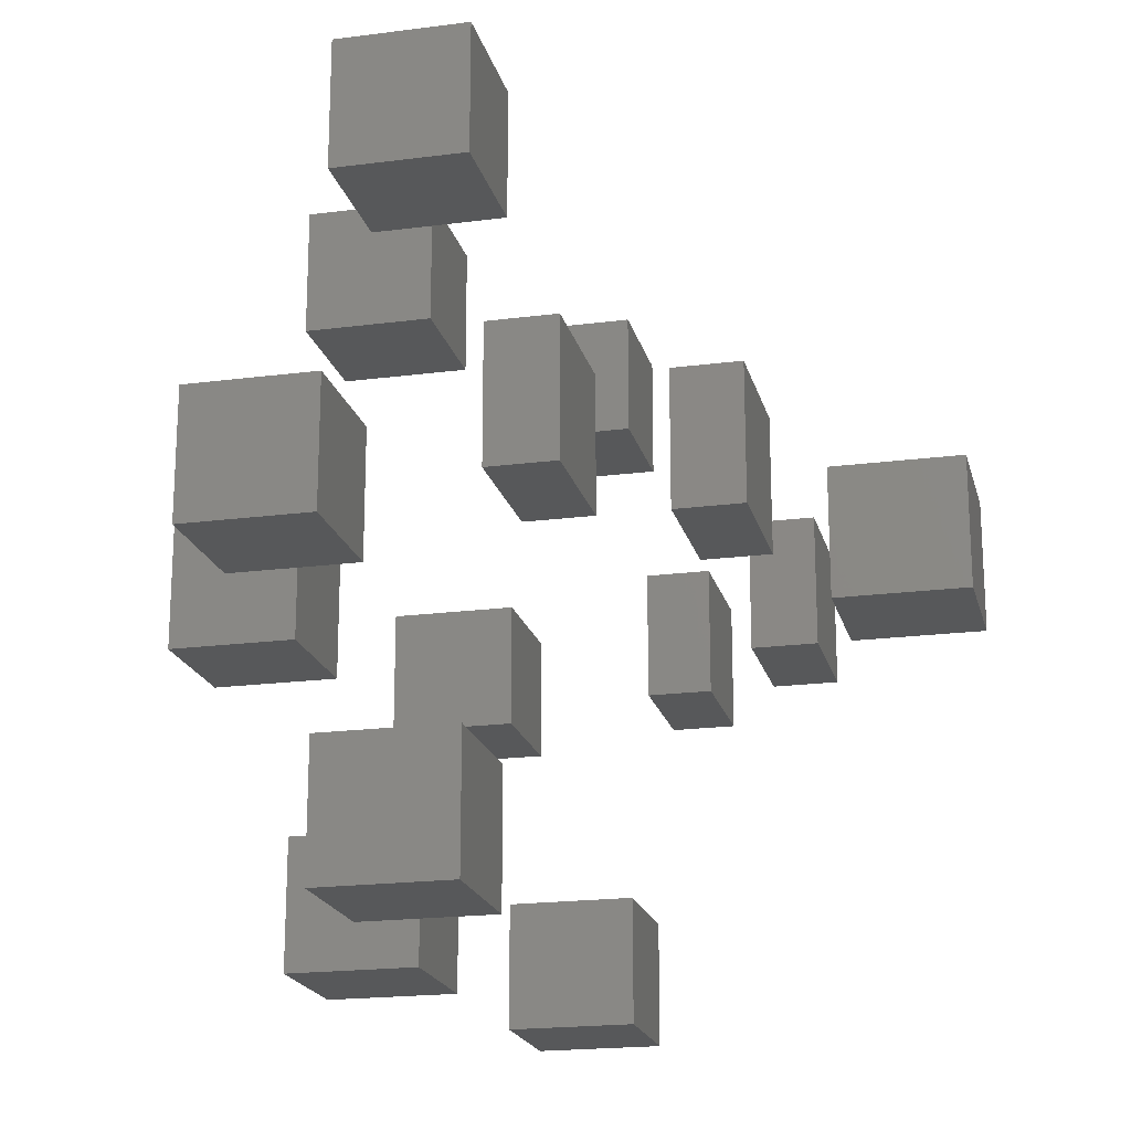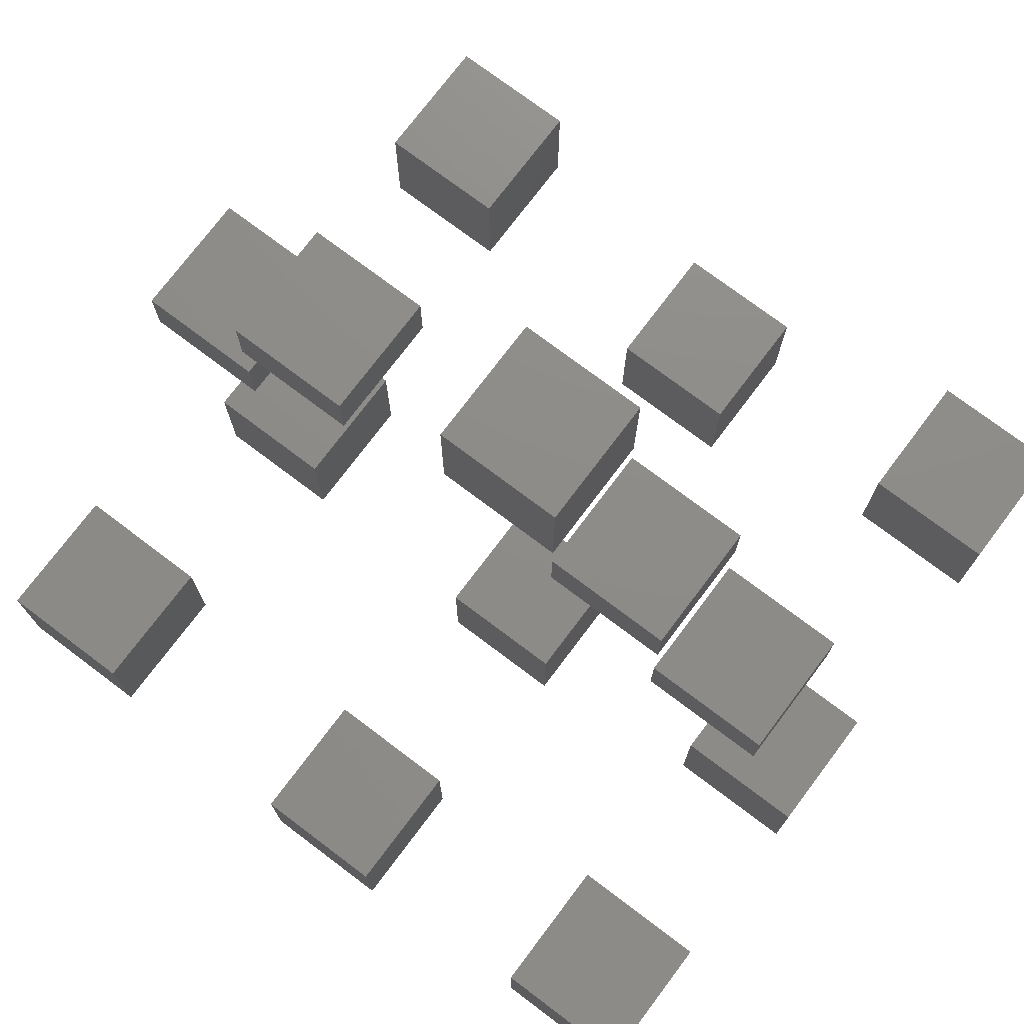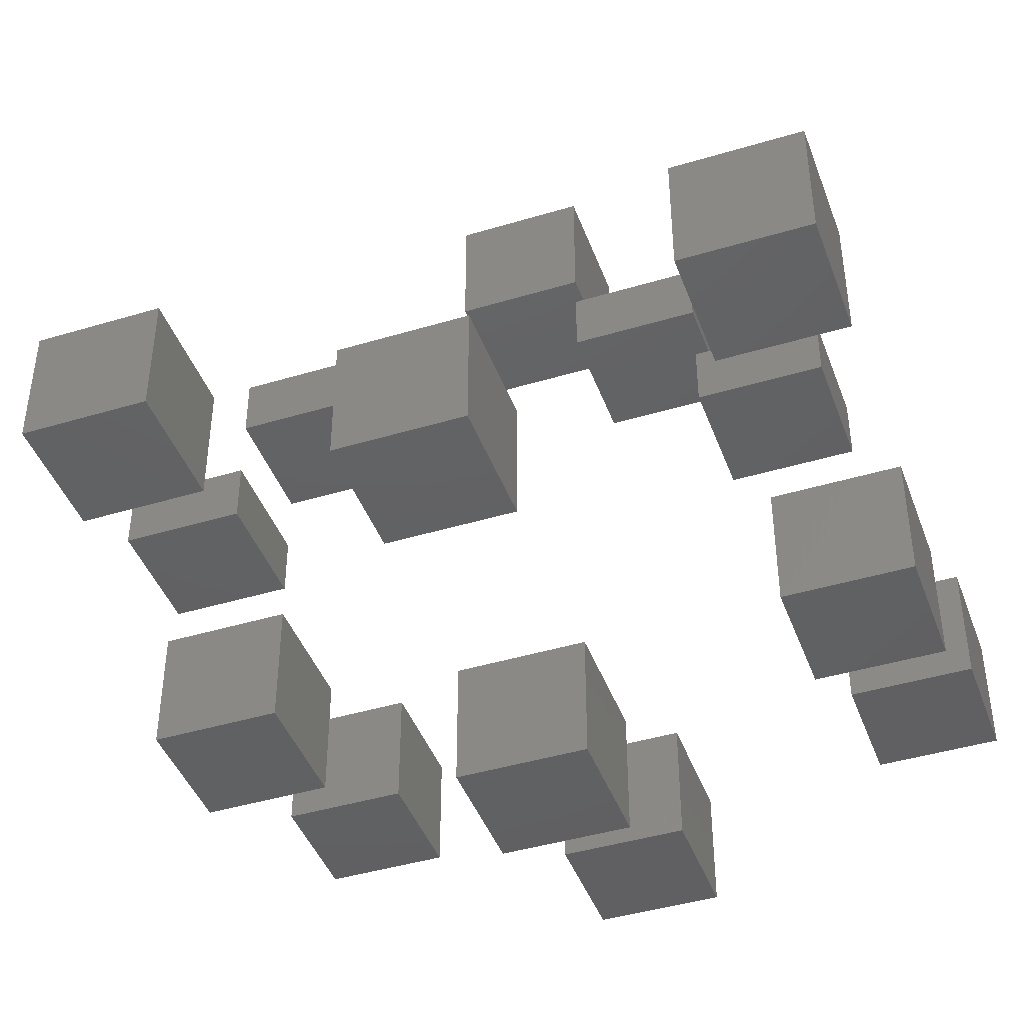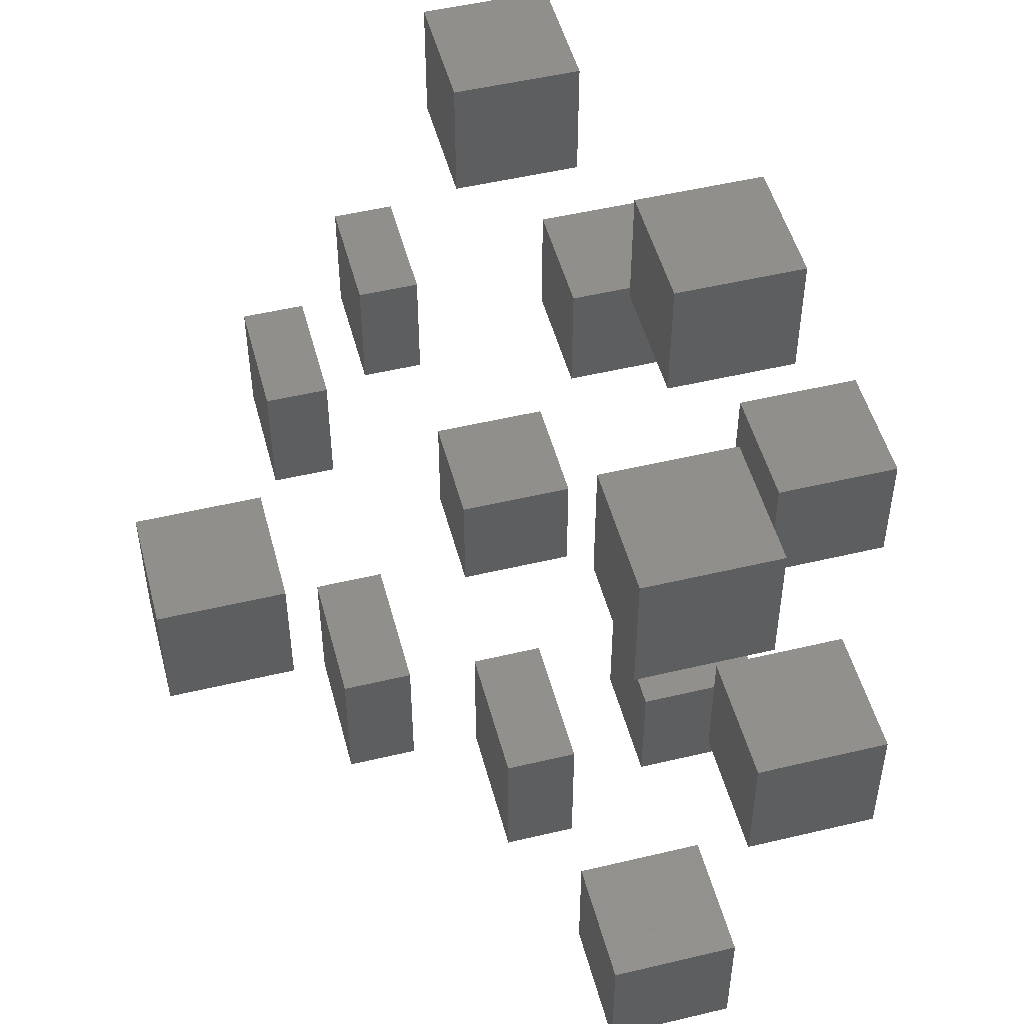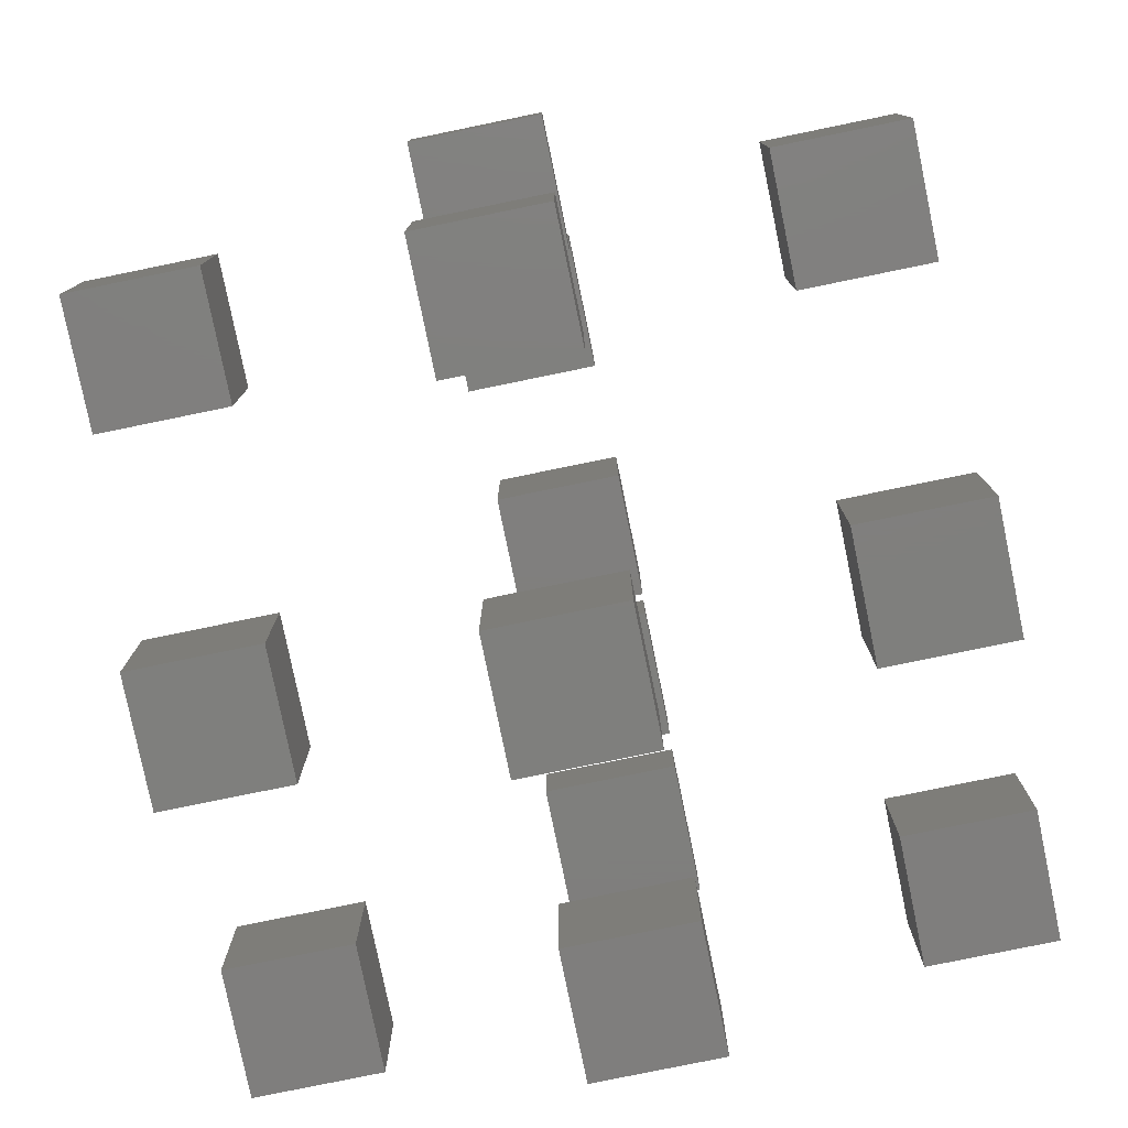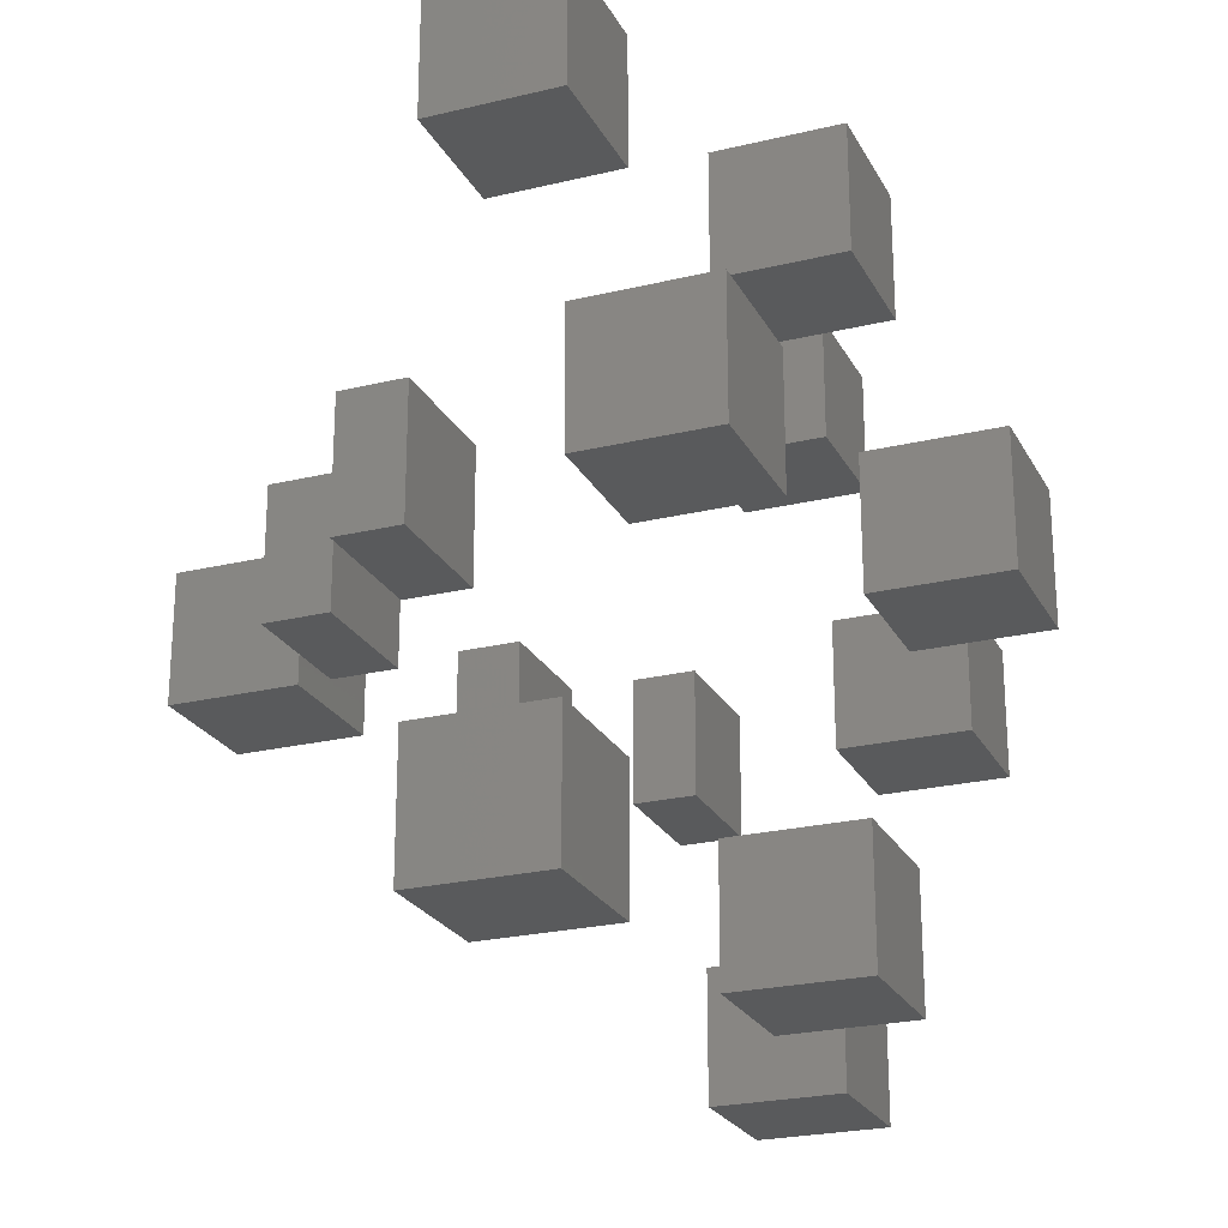
<metadata>
{"format":"stl","ext":"stl","renderer":"f3d","projection":"perspective","resolution":1024,"background":"white","views":[{"elev":-19.7,"azim":-76.4,"up":"+Y"},{"elev":74.9,"azim":37.0,"up":"+Z"},{"elev":-43.2,"azim":19.6,"up":"+Z"},{"elev":50.2,"azim":75.3,"up":"+Y"},{"elev":-79.1,"azim":-78.4,"up":"+Z"},{"elev":-23.9,"azim":111.9,"up":"+Y"}]}
</metadata>
<code>
# stl→obj: 112 verts, 168 faces
v 10 -10 60
v 10 10 40
v 10 10 60
v 10 -10 40
v -10 10 60
v -10 -10 60
v -10 -10 40
v -10 10 40
v -50 -10 25
v -30 -10 35
v -50 -10 35
v -30 -10 25
v -30 10 25
v -50 10 25
v -50 10 35
v -30 10 35
v 10 -10 25
v 30 -10 35
v 10 -10 35
v 30 -10 25
v 30 10 25
v 10 10 25
v 10 10 35
v 30 10 35
v -70 -10 5
v -50 -10 15
v -70 -10 15
v -50 -10 5
v -50 10 5
v -70 10 5
v -70 10 15
v -50 10 15
v 30 -10 5
v 50 -10 15
v 30 -10 15
v 50 -10 5
v 50 10 5
v 30 10 5
v 30 10 15
v 50 10 15
v -40 -60 0
v -40 -40 -20
v -40 -40 0
v -40 -60 -20
v -60 -40 0
v -60 -60 0
v -60 -60 -20
v -60 -40 -20
v 60 -60 0
v 60 -40 -20
v 60 -40 0
v 60 -60 -20
v 40 -40 0
v 40 -60 0
v 40 -60 -20
v 40 -40 -20
v -40 40 0
v -40 60 -20
v -40 60 0
v -40 40 -20
v -60 60 0
v -60 40 0
v -60 40 -20
v -60 60 -20
v 60 40 0
v 60 60 -20
v 60 60 0
v 60 40 -20
v 40 60 0
v 40 40 0
v 40 40 -20
v 40 60 -20
v -40 -10 -20
v -40 10 -40
v -40 10 -20
v -40 -10 -40
v -60 10 -20
v -60 -10 -20
v -60 -10 -40
v -60 10 -40
v 60 -10 -20
v 60 10 -40
v 60 10 -20
v 60 -10 -40
v 40 10 -20
v 40 -10 -20
v 40 -10 -40
v 40 10 -40
v 10 -60 -20
v 10 -40 -40
v 10 -40 -20
v 10 -60 -40
v -10 -40 -20
v -10 -60 -20
v -10 -60 -40
v -10 -40 -40
v 10 40 -20
v 10 60 -40
v 10 60 -20
v 10 40 -40
v -10 60 -20
v -10 40 -20
v -10 40 -40
v -10 60 -40
v 10 -10 -40
v 10 10 -60
v 10 10 -40
v 10 -10 -60
v -10 10 -40
v -10 -10 -40
v -10 -10 -60
v -10 10 -60
f 1 2 3
f 2 1 4
f 5 1 3
f 1 5 6
f 7 2 4
f 2 7 8
f 7 5 8
f 5 7 6
f 2 5 3
f 5 2 8
f 7 1 6
f 1 7 4
f 9 10 11
f 10 9 12
f 9 13 12
f 13 9 14
f 15 10 16
f 10 15 11
f 13 15 16
f 15 13 14
f 10 13 16
f 13 10 12
f 9 15 14
f 15 9 11
f 17 18 19
f 18 17 20
f 17 21 20
f 21 17 22
f 23 18 24
f 18 23 19
f 21 23 24
f 23 21 22
f 18 21 24
f 21 18 20
f 17 23 22
f 23 17 19
f 25 26 27
f 26 25 28
f 25 29 28
f 29 25 30
f 31 26 32
f 26 31 27
f 29 31 32
f 31 29 30
f 26 29 32
f 29 26 28
f 25 31 30
f 31 25 27
f 33 34 35
f 34 33 36
f 33 37 36
f 37 33 38
f 39 34 40
f 34 39 35
f 37 39 40
f 39 37 38
f 34 37 40
f 37 34 36
f 33 39 38
f 39 33 35
f 41 42 43
f 42 41 44
f 45 41 43
f 41 45 46
f 47 42 44
f 42 47 48
f 47 45 48
f 45 47 46
f 42 45 43
f 45 42 48
f 47 41 46
f 41 47 44
f 49 50 51
f 50 49 52
f 53 49 51
f 49 53 54
f 55 50 52
f 50 55 56
f 55 53 56
f 53 55 54
f 50 53 51
f 53 50 56
f 55 49 54
f 49 55 52
f 57 58 59
f 58 57 60
f 61 57 59
f 57 61 62
f 63 58 60
f 58 63 64
f 63 61 64
f 61 63 62
f 58 61 59
f 61 58 64
f 63 57 62
f 57 63 60
f 65 66 67
f 66 65 68
f 69 65 67
f 65 69 70
f 71 66 68
f 66 71 72
f 71 69 72
f 69 71 70
f 66 69 67
f 69 66 72
f 71 65 70
f 65 71 68
f 73 74 75
f 74 73 76
f 77 73 75
f 73 77 78
f 79 74 76
f 74 79 80
f 79 77 80
f 77 79 78
f 74 77 75
f 77 74 80
f 79 73 78
f 73 79 76
f 81 82 83
f 82 81 84
f 85 81 83
f 81 85 86
f 87 82 84
f 82 87 88
f 87 85 88
f 85 87 86
f 82 85 83
f 85 82 88
f 87 81 86
f 81 87 84
f 89 90 91
f 90 89 92
f 93 89 91
f 89 93 94
f 95 90 92
f 90 95 96
f 95 93 96
f 93 95 94
f 90 93 91
f 93 90 96
f 95 89 94
f 89 95 92
f 97 98 99
f 98 97 100
f 101 97 99
f 97 101 102
f 103 98 100
f 98 103 104
f 103 101 104
f 101 103 102
f 98 101 99
f 101 98 104
f 103 97 102
f 97 103 100
f 105 106 107
f 106 105 108
f 109 105 107
f 105 109 110
f 111 106 108
f 106 111 112
f 111 109 112
f 109 111 110
f 106 109 107
f 109 106 112
f 111 105 110
f 105 111 108

</code>
